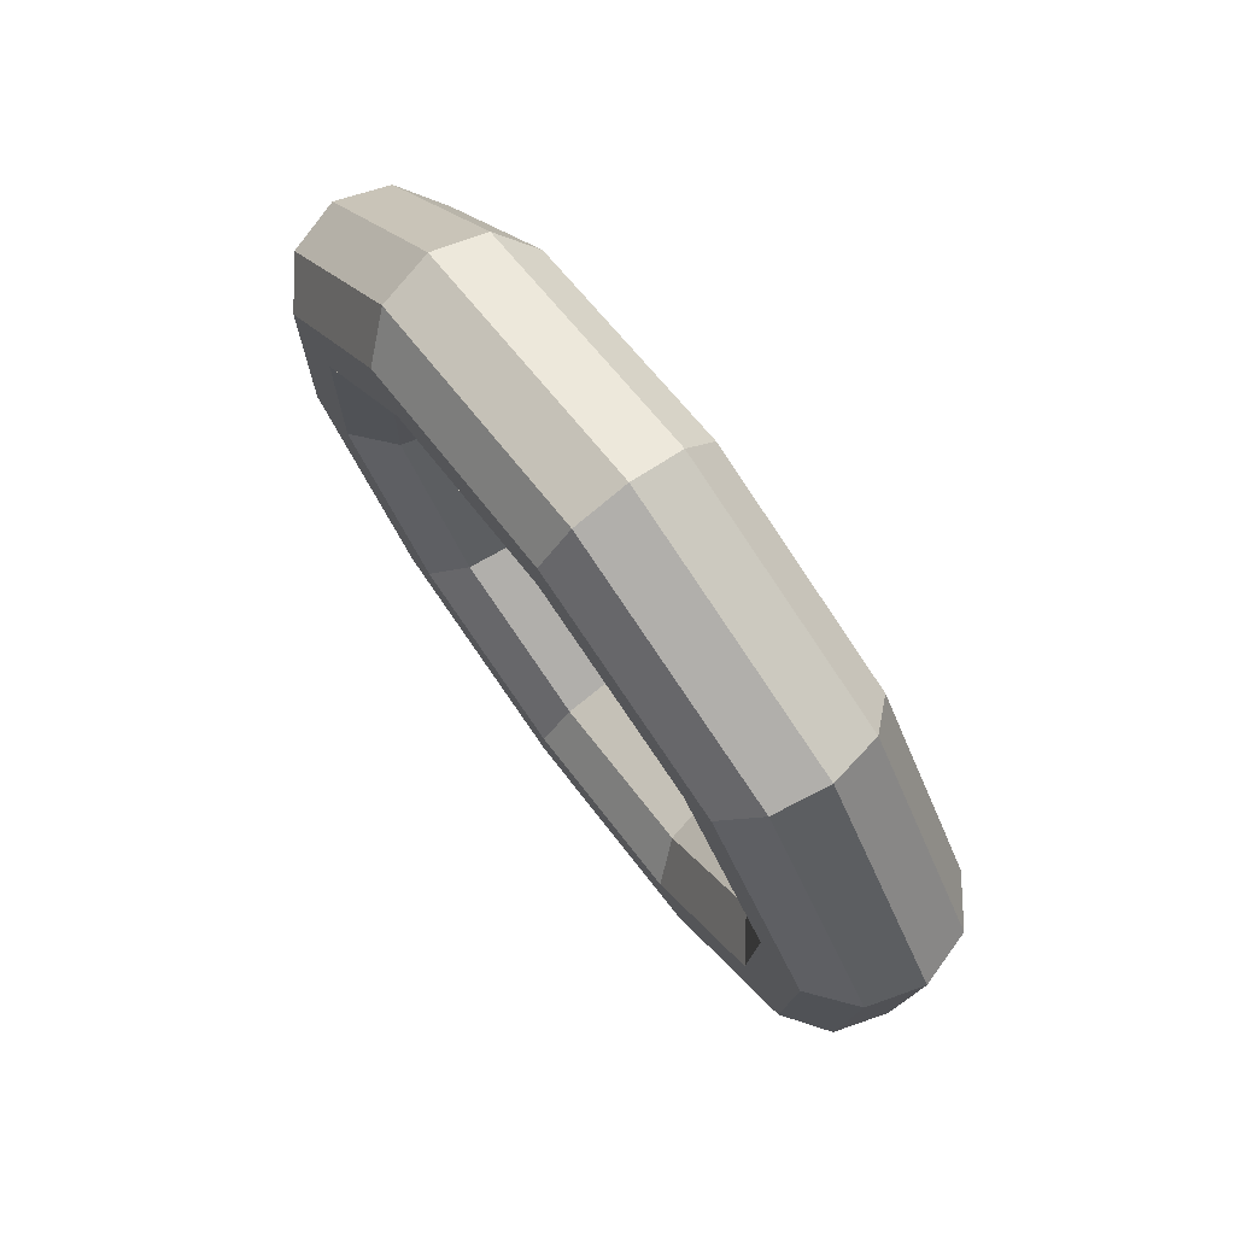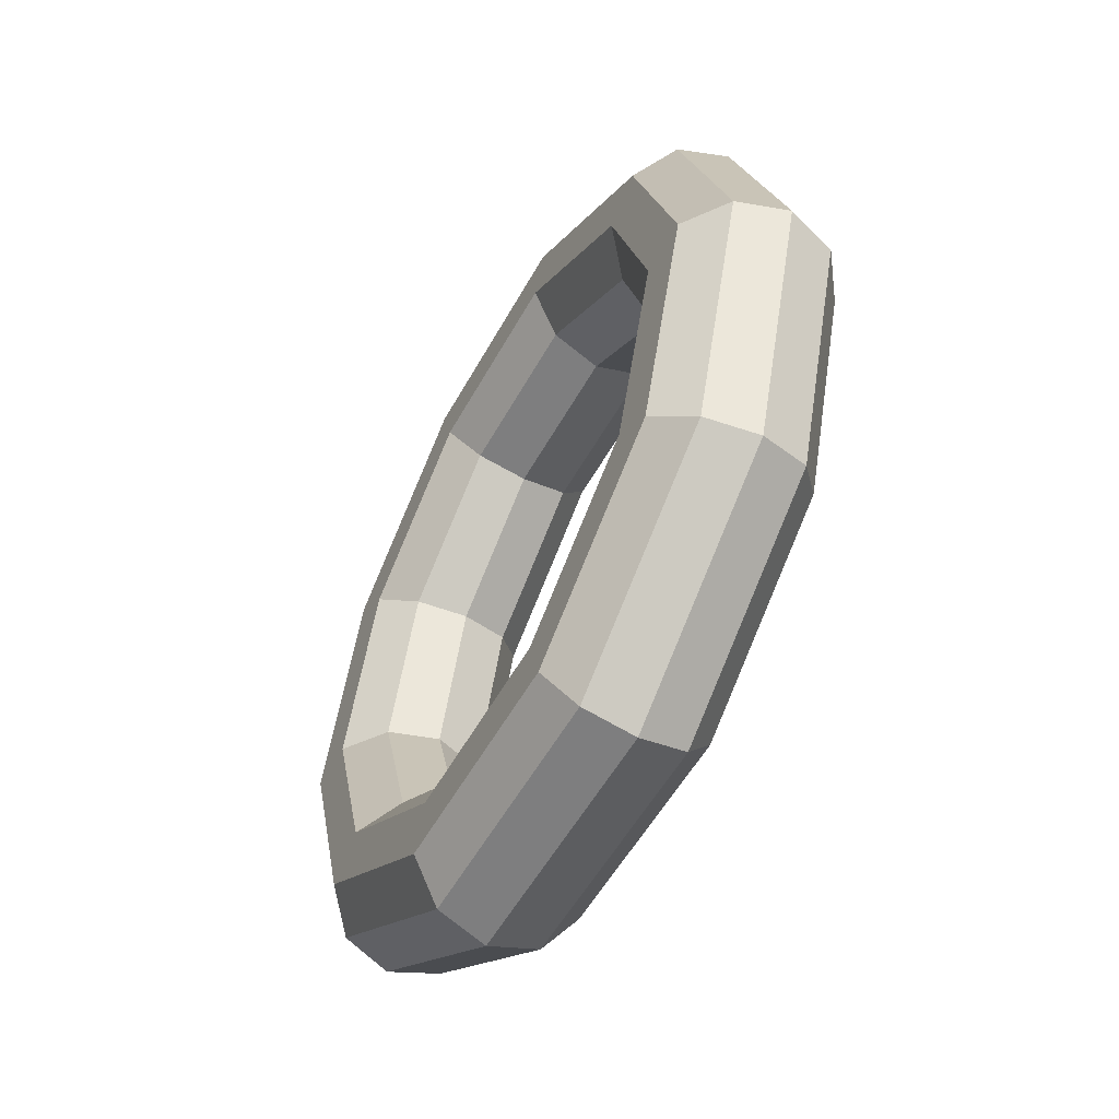
<metadata>
{"format":"obj","ext":"obj","renderer":"f3d","projection":"perspective","resolution":1024,"background":"white","views":[{"elev":35.4,"azim":150.5,"up":"+Z"},{"elev":-54.3,"azim":174.1,"up":"+Y"}]}
</metadata>
<code>
v 0.1058 0.8489 0.2547
v 0.2771 0.5246 0.6668
v -0.04891 0.9029 0.338
v -0.04891 0.9029 0.338
v 0.2771 0.5246 0.6668
v 0.1332 0.558 0.7764
v -0.1058 0.8489 -0.2547
v 0.1058 0.8489 0.2547
v -0.2741 0.9029 -0.2038
v -0.2741 0.9029 -0.2038
v 0.1058 0.8489 0.2547
v -0.04891 0.9029 0.338
v -0.2771 0.5246 -0.6668
v -0.1058 0.8489 -0.2547
v -0.4562 0.558 -0.6421
v -0.4562 0.558 -0.6421
v -0.1058 0.8489 -0.2547
v -0.2741 0.9029 -0.2038
v -0.3425 0 -0.8242
v -0.2771 0.5246 -0.6668
v -0.5258 0 -0.8096
v -0.5258 0 -0.8096
v -0.2771 0.5246 -0.6668
v -0.4562 0.558 -0.6421
v -0.2771 -0.5246 -0.6668
v -0.3425 0 -0.8242
v -0.4562 -0.558 -0.6421
v -0.4562 -0.558 -0.6421
v -0.3425 0 -0.8242
v -0.5258 0 -0.8096
v -0.1058 -0.8489 -0.2547
v -0.2771 -0.5246 -0.6668
v -0.2741 -0.9029 -0.2038
v -0.2741 -0.9029 -0.2038
v -0.2771 -0.5246 -0.6668
v -0.4562 -0.558 -0.6421
v 0.1058 -0.8489 0.2547
v -0.1058 -0.8489 -0.2547
v -0.04891 -0.9029 0.338
v -0.04891 -0.9029 0.338
v -0.1058 -0.8489 -0.2547
v -0.2741 -0.9029 -0.2038
v 0.2771 -0.5246 0.6668
v 0.1058 -0.8489 0.2547
v 0.1332 -0.558 0.7764
v 0.1332 -0.558 0.7764
v 0.1058 -0.8489 0.2547
v -0.04891 -0.9029 0.338
v 0.3425 0 0.8242
v 0.2771 -0.5246 0.6668
v 0.2028 0 0.9438
v 0.2028 0 0.9438
v 0.2771 -0.5246 0.6668
v 0.1332 -0.558 0.7764
v 0.2771 0.5246 0.6668
v 0.3425 0 0.8242
v 0.1332 0.558 0.7764
v 0.1332 0.558 0.7764
v 0.3425 0 0.8242
v 0.2028 0 0.9438
v -0.04891 0.9029 0.338
v 0.1332 0.558 0.7764
v -0.1311 1.044 0.4219
v -0.1311 1.044 0.4219
v 0.1332 0.558 0.7764
v 0.07961 0.6455 0.929
v -0.2741 0.9029 -0.2038
v -0.04891 0.9029 0.338
v -0.3915 1.044 -0.2048
v -0.3915 1.044 -0.2048
v -0.04891 0.9029 0.338
v -0.1311 1.044 0.4219
v -0.4562 0.558 -0.6421
v -0.2741 0.9029 -0.2038
v -0.6022 0.6455 -0.7118
v -0.6022 0.6455 -0.7118
v -0.2741 0.9029 -0.2038
v -0.3915 1.044 -0.2048
v -0.5258 0 -0.8096
v -0.4562 0.558 -0.6421
v -0.6827 0 -0.9055
v -0.6827 0 -0.9055
v -0.4562 0.558 -0.6421
v -0.6022 0.6455 -0.7118
v -0.4562 -0.558 -0.6421
v -0.5258 0 -0.8096
v -0.6022 -0.6455 -0.7118
v -0.6022 -0.6455 -0.7118
v -0.5258 0 -0.8096
v -0.6827 0 -0.9055
v -0.2741 -0.9029 -0.2038
v -0.4562 -0.558 -0.6421
v -0.3915 -1.044 -0.2048
v -0.3915 -1.044 -0.2048
v -0.4562 -0.558 -0.6421
v -0.6022 -0.6455 -0.7118
v -0.04891 -0.9029 0.338
v -0.2741 -0.9029 -0.2038
v -0.1311 -1.044 0.4219
v -0.1311 -1.044 0.4219
v -0.2741 -0.9029 -0.2038
v -0.3915 -1.044 -0.2048
v 0.1332 -0.558 0.7764
v -0.04891 -0.9029 0.338
v 0.07961 -0.6455 0.929
v 0.07961 -0.6455 0.929
v -0.04891 -0.9029 0.338
v -0.1311 -1.044 0.4219
v 0.2028 0 0.9438
v 0.1332 -0.558 0.7764
v 0.1601 0 1.123
v 0.1601 0 1.123
v 0.1332 -0.558 0.7764
v 0.07961 -0.6455 0.929
v 0.1332 0.558 0.7764
v 0.2028 0 0.9438
v 0.07961 0.6455 0.929
v 0.07961 0.6455 0.929
v 0.2028 0 0.9438
v 0.1601 0 1.123
v -0.1311 1.044 0.4219
v 0.07961 0.6455 0.929
v -0.1093 1.219 0.4744
v -0.1093 1.219 0.4744
v 0.07961 0.6455 0.929
v 0.1367 0.7535 1.066
v -0.3915 1.044 -0.2048
v -0.1311 1.044 0.4219
v -0.4133 1.219 -0.2573
v -0.4133 1.219 -0.2573
v -0.1311 1.044 0.4219
v -0.1093 1.219 0.4744
v -0.6022 0.6455 -0.7118
v -0.3915 1.044 -0.2048
v -0.6593 0.7535 -0.8492
v -0.6593 0.7535 -0.8492
v -0.3915 1.044 -0.2048
v -0.4133 1.219 -0.2573
v -0.6827 0 -0.9055
v -0.6022 0.6455 -0.7118
v -0.7532 0 -1.075
v -0.7532 0 -1.075
v -0.6022 0.6455 -0.7118
v -0.6593 0.7535 -0.8492
v -0.6022 -0.6455 -0.7118
v -0.6827 0 -0.9055
v -0.6593 -0.7535 -0.8492
v -0.6593 -0.7535 -0.8492
v -0.6827 0 -0.9055
v -0.7532 0 -1.075
v -0.3915 -1.044 -0.2048
v -0.6022 -0.6455 -0.7118
v -0.4133 -1.219 -0.2573
v -0.4133 -1.219 -0.2573
v -0.6022 -0.6455 -0.7118
v -0.6593 -0.7535 -0.8492
v -0.1311 -1.044 0.4219
v -0.3915 -1.044 -0.2048
v -0.1093 -1.219 0.4744
v -0.1093 -1.219 0.4744
v -0.3915 -1.044 -0.2048
v -0.4133 -1.219 -0.2573
v 0.07961 -0.6455 0.929
v -0.1311 -1.044 0.4219
v 0.1367 -0.7535 1.066
v 0.1367 -0.7535 1.066
v -0.1311 -1.044 0.4219
v -0.1093 -1.219 0.4744
v 0.1601 0 1.123
v 0.07961 -0.6455 0.929
v 0.2306 0 1.292
v 0.2306 0 1.292
v 0.07961 -0.6455 0.929
v 0.1367 -0.7535 1.066
v 0.07961 0.6455 0.929
v 0.1601 0 1.123
v 0.1367 0.7535 1.066
v 0.1367 0.7535 1.066
v 0.1601 0 1.123
v 0.2306 0 1.292
v -0.1093 1.219 0.4744
v 0.1367 0.7535 1.066
v 0.008169 1.361 0.4754
v 0.008169 1.361 0.4754
v 0.1367 0.7535 1.066
v 0.2827 0.841 1.136
v -0.4133 1.219 -0.2573
v -0.1093 1.219 0.4744
v -0.3311 1.361 -0.3412
v -0.3311 1.361 -0.3412
v -0.1093 1.219 0.4744
v 0.008169 1.361 0.4754
v -0.6593 0.7535 -0.8492
v -0.4133 1.219 -0.2573
v -0.6057 0.841 -1.002
v -0.6057 0.841 -1.002
v -0.4133 1.219 -0.2573
v -0.3311 1.361 -0.3412
v -0.7532 0 -1.075
v -0.6593 0.7535 -0.8492
v -0.7105 0 -1.254
v -0.7105 0 -1.254
v -0.6593 0.7535 -0.8492
v -0.6057 0.841 -1.002
v -0.6593 -0.7535 -0.8492
v -0.7532 0 -1.075
v -0.6057 -0.841 -1.002
v -0.6057 -0.841 -1.002
v -0.7532 0 -1.075
v -0.7105 0 -1.254
v -0.4133 -1.219 -0.2573
v -0.6593 -0.7535 -0.8492
v -0.3311 -1.361 -0.3412
v -0.3311 -1.361 -0.3412
v -0.6593 -0.7535 -0.8492
v -0.6057 -0.841 -1.002
v -0.1093 -1.219 0.4744
v -0.4133 -1.219 -0.2573
v 0.008169 -1.361 0.4754
v 0.008169 -1.361 0.4754
v -0.4133 -1.219 -0.2573
v -0.3311 -1.361 -0.3412
v 0.1367 -0.7535 1.066
v -0.1093 -1.219 0.4744
v 0.2827 -0.841 1.136
v 0.2827 -0.841 1.136
v -0.1093 -1.219 0.4744
v 0.008169 -1.361 0.4754
v 0.2306 0 1.292
v 0.1367 -0.7535 1.066
v 0.3875 0 1.388
v 0.3875 0 1.388
v 0.1367 -0.7535 1.066
v 0.2827 -0.841 1.136
v 0.1367 0.7535 1.066
v 0.2306 0 1.292
v 0.2827 0.841 1.136
v 0.2827 0.841 1.136
v 0.2306 0 1.292
v 0.3875 0 1.388
v 0.008169 1.361 0.4754
v 0.2827 0.841 1.136
v 0.1764 1.415 0.4245
v 0.1764 1.415 0.4245
v 0.2827 0.841 1.136
v 0.4618 0.8744 1.111
v -0.3311 1.361 -0.3412
v 0.008169 1.361 0.4754
v -0.1764 1.415 -0.4245
v -0.1764 1.415 -0.4245
v 0.008169 1.361 0.4754
v 0.1764 1.415 0.4245
v -0.6057 0.841 -1.002
v -0.3311 1.361 -0.3412
v -0.4618 0.8744 -1.111
v -0.4618 0.8744 -1.111
v -0.3311 1.361 -0.3412
v -0.1764 1.415 -0.4245
v -0.7105 0 -1.254
v -0.6057 0.841 -1.002
v -0.5708 0 -1.374
v -0.5708 0 -1.374
v -0.6057 0.841 -1.002
v -0.4618 0.8744 -1.111
v -0.6057 -0.841 -1.002
v -0.7105 0 -1.254
v -0.4618 -0.8744 -1.111
v -0.4618 -0.8744 -1.111
v -0.7105 0 -1.254
v -0.5708 0 -1.374
v -0.3311 -1.361 -0.3412
v -0.6057 -0.841 -1.002
v -0.1764 -1.415 -0.4245
v -0.1764 -1.415 -0.4245
v -0.6057 -0.841 -1.002
v -0.4618 -0.8744 -1.111
v 0.008169 -1.361 0.4754
v -0.3311 -1.361 -0.3412
v 0.1764 -1.415 0.4245
v 0.1764 -1.415 0.4245
v -0.3311 -1.361 -0.3412
v -0.1764 -1.415 -0.4245
v 0.2827 -0.841 1.136
v 0.008169 -1.361 0.4754
v 0.4618 -0.8744 1.111
v 0.4618 -0.8744 1.111
v 0.008169 -1.361 0.4754
v 0.1764 -1.415 0.4245
v 0.3875 0 1.388
v 0.2827 -0.841 1.136
v 0.5708 0 1.374
v 0.5708 0 1.374
v 0.2827 -0.841 1.136
v 0.4618 -0.8744 1.111
v 0.2827 0.841 1.136
v 0.3875 0 1.388
v 0.4618 0.8744 1.111
v 0.4618 0.8744 1.111
v 0.3875 0 1.388
v 0.5708 0 1.374
v 0.1764 1.415 0.4245
v 0.4618 0.8744 1.111
v 0.3311 1.361 0.3412
v 0.3311 1.361 0.3412
v 0.4618 0.8744 1.111
v 0.6057 0.841 1.002
v -0.1764 1.415 -0.4245
v 0.1764 1.415 0.4245
v -0.008169 1.361 -0.4754
v -0.008169 1.361 -0.4754
v 0.1764 1.415 0.4245
v 0.3311 1.361 0.3412
v -0.4618 0.8744 -1.111
v -0.1764 1.415 -0.4245
v -0.2827 0.841 -1.136
v -0.2827 0.841 -1.136
v -0.1764 1.415 -0.4245
v -0.008169 1.361 -0.4754
v -0.5708 0 -1.374
v -0.4618 0.8744 -1.111
v -0.3875 0 -1.388
v -0.3875 0 -1.388
v -0.4618 0.8744 -1.111
v -0.2827 0.841 -1.136
v -0.4618 -0.8744 -1.111
v -0.5708 0 -1.374
v -0.2827 -0.841 -1.136
v -0.2827 -0.841 -1.136
v -0.5708 0 -1.374
v -0.3875 0 -1.388
v -0.1764 -1.415 -0.4245
v -0.4618 -0.8744 -1.111
v -0.008169 -1.361 -0.4754
v -0.008169 -1.361 -0.4754
v -0.4618 -0.8744 -1.111
v -0.2827 -0.841 -1.136
v 0.1764 -1.415 0.4245
v -0.1764 -1.415 -0.4245
v 0.3311 -1.361 0.3412
v 0.3311 -1.361 0.3412
v -0.1764 -1.415 -0.4245
v -0.008169 -1.361 -0.4754
v 0.4618 -0.8744 1.111
v 0.1764 -1.415 0.4245
v 0.6057 -0.841 1.002
v 0.6057 -0.841 1.002
v 0.1764 -1.415 0.4245
v 0.3311 -1.361 0.3412
v 0.5708 0 1.374
v 0.4618 -0.8744 1.111
v 0.7105 0 1.254
v 0.7105 0 1.254
v 0.4618 -0.8744 1.111
v 0.6057 -0.841 1.002
v 0.4618 0.8744 1.111
v 0.5708 0 1.374
v 0.6057 0.841 1.002
v 0.6057 0.841 1.002
v 0.5708 0 1.374
v 0.7105 0 1.254
v 0.3311 1.361 0.3412
v 0.6057 0.841 1.002
v 0.4133 1.219 0.2573
v 0.4133 1.219 0.2573
v 0.6057 0.841 1.002
v 0.6593 0.7535 0.8492
v -0.008169 1.361 -0.4754
v 0.3311 1.361 0.3412
v 0.1093 1.219 -0.4744
v 0.1093 1.219 -0.4744
v 0.3311 1.361 0.3412
v 0.4133 1.219 0.2573
v -0.2827 0.841 -1.136
v -0.008169 1.361 -0.4754
v -0.1367 0.7535 -1.066
v -0.1367 0.7535 -1.066
v -0.008169 1.361 -0.4754
v 0.1093 1.219 -0.4744
v -0.3875 0 -1.388
v -0.2827 0.841 -1.136
v -0.2306 0 -1.292
v -0.2306 0 -1.292
v -0.2827 0.841 -1.136
v -0.1367 0.7535 -1.066
v -0.2827 -0.841 -1.136
v -0.3875 0 -1.388
v -0.1367 -0.7535 -1.066
v -0.1367 -0.7535 -1.066
v -0.3875 0 -1.388
v -0.2306 0 -1.292
v -0.008169 -1.361 -0.4754
v -0.2827 -0.841 -1.136
v 0.1093 -1.219 -0.4744
v 0.1093 -1.219 -0.4744
v -0.2827 -0.841 -1.136
v -0.1367 -0.7535 -1.066
v 0.3311 -1.361 0.3412
v -0.008169 -1.361 -0.4754
v 0.4133 -1.219 0.2573
v 0.4133 -1.219 0.2573
v -0.008169 -1.361 -0.4754
v 0.1093 -1.219 -0.4744
v 0.6057 -0.841 1.002
v 0.3311 -1.361 0.3412
v 0.6593 -0.7535 0.8492
v 0.6593 -0.7535 0.8492
v 0.3311 -1.361 0.3412
v 0.4133 -1.219 0.2573
v 0.7105 0 1.254
v 0.6057 -0.841 1.002
v 0.7532 0 1.075
v 0.7532 0 1.075
v 0.6057 -0.841 1.002
v 0.6593 -0.7535 0.8492
v 0.6057 0.841 1.002
v 0.7105 0 1.254
v 0.6593 0.7535 0.8492
v 0.6593 0.7535 0.8492
v 0.7105 0 1.254
v 0.7532 0 1.075
v 0.4133 1.219 0.2573
v 0.6593 0.7535 0.8492
v 0.3915 1.044 0.2048
v 0.3915 1.044 0.2048
v 0.6593 0.7535 0.8492
v 0.6022 0.6455 0.7118
v 0.1093 1.219 -0.4744
v 0.4133 1.219 0.2573
v 0.1311 1.044 -0.4219
v 0.1311 1.044 -0.4219
v 0.4133 1.219 0.2573
v 0.3915 1.044 0.2048
v -0.1367 0.7535 -1.066
v 0.1093 1.219 -0.4744
v -0.07961 0.6455 -0.929
v -0.07961 0.6455 -0.929
v 0.1093 1.219 -0.4744
v 0.1311 1.044 -0.4219
v -0.2306 0 -1.292
v -0.1367 0.7535 -1.066
v -0.1601 0 -1.123
v -0.1601 0 -1.123
v -0.1367 0.7535 -1.066
v -0.07961 0.6455 -0.929
v -0.1367 -0.7535 -1.066
v -0.2306 0 -1.292
v -0.07961 -0.6455 -0.929
v -0.07961 -0.6455 -0.929
v -0.2306 0 -1.292
v -0.1601 0 -1.123
v 0.1093 -1.219 -0.4744
v -0.1367 -0.7535 -1.066
v 0.1311 -1.044 -0.4219
v 0.1311 -1.044 -0.4219
v -0.1367 -0.7535 -1.066
v -0.07961 -0.6455 -0.929
v 0.4133 -1.219 0.2573
v 0.1093 -1.219 -0.4744
v 0.3915 -1.044 0.2048
v 0.3915 -1.044 0.2048
v 0.1093 -1.219 -0.4744
v 0.1311 -1.044 -0.4219
v 0.6593 -0.7535 0.8492
v 0.4133 -1.219 0.2573
v 0.6022 -0.6455 0.7118
v 0.6022 -0.6455 0.7118
v 0.4133 -1.219 0.2573
v 0.3915 -1.044 0.2048
v 0.7532 0 1.075
v 0.6593 -0.7535 0.8492
v 0.6827 0 0.9055
v 0.6827 0 0.9055
v 0.6593 -0.7535 0.8492
v 0.6022 -0.6455 0.7118
v 0.6593 0.7535 0.8492
v 0.7532 0 1.075
v 0.6022 0.6455 0.7118
v 0.6022 0.6455 0.7118
v 0.7532 0 1.075
v 0.6827 0 0.9055
v 0.3915 1.044 0.2048
v 0.6022 0.6455 0.7118
v 0.2741 0.9029 0.2038
v 0.2741 0.9029 0.2038
v 0.6022 0.6455 0.7118
v 0.4562 0.558 0.6421
v 0.1311 1.044 -0.4219
v 0.3915 1.044 0.2048
v 0.04891 0.9029 -0.338
v 0.04891 0.9029 -0.338
v 0.3915 1.044 0.2048
v 0.2741 0.9029 0.2038
v -0.07961 0.6455 -0.929
v 0.1311 1.044 -0.4219
v -0.1332 0.558 -0.7764
v -0.1332 0.558 -0.7764
v 0.1311 1.044 -0.4219
v 0.04891 0.9029 -0.338
v -0.1601 0 -1.123
v -0.07961 0.6455 -0.929
v -0.2028 0 -0.9438
v -0.2028 0 -0.9438
v -0.07961 0.6455 -0.929
v -0.1332 0.558 -0.7764
v -0.07961 -0.6455 -0.929
v -0.1601 0 -1.123
v -0.1332 -0.558 -0.7764
v -0.1332 -0.558 -0.7764
v -0.1601 0 -1.123
v -0.2028 0 -0.9438
v 0.1311 -1.044 -0.4219
v -0.07961 -0.6455 -0.929
v 0.04891 -0.9029 -0.338
v 0.04891 -0.9029 -0.338
v -0.07961 -0.6455 -0.929
v -0.1332 -0.558 -0.7764
v 0.3915 -1.044 0.2048
v 0.1311 -1.044 -0.4219
v 0.2741 -0.9029 0.2038
v 0.2741 -0.9029 0.2038
v 0.1311 -1.044 -0.4219
v 0.04891 -0.9029 -0.338
v 0.6022 -0.6455 0.7118
v 0.3915 -1.044 0.2048
v 0.4562 -0.558 0.6421
v 0.4562 -0.558 0.6421
v 0.3915 -1.044 0.2048
v 0.2741 -0.9029 0.2038
v 0.6827 0 0.9055
v 0.6022 -0.6455 0.7118
v 0.5258 0 0.8096
v 0.5258 0 0.8096
v 0.6022 -0.6455 0.7118
v 0.4562 -0.558 0.6421
v 0.6022 0.6455 0.7118
v 0.6827 0 0.9055
v 0.4562 0.558 0.6421
v 0.4562 0.558 0.6421
v 0.6827 0 0.9055
v 0.5258 0 0.8096
v 0.2741 0.9029 0.2038
v 0.4562 0.558 0.6421
v 0.1058 0.8489 0.2547
v 0.1058 0.8489 0.2547
v 0.4562 0.558 0.6421
v 0.2771 0.5246 0.6668
v 0.04891 0.9029 -0.338
v 0.2741 0.9029 0.2038
v -0.1058 0.8489 -0.2547
v -0.1058 0.8489 -0.2547
v 0.2741 0.9029 0.2038
v 0.1058 0.8489 0.2547
v -0.1332 0.558 -0.7764
v 0.04891 0.9029 -0.338
v -0.2771 0.5246 -0.6668
v -0.2771 0.5246 -0.6668
v 0.04891 0.9029 -0.338
v -0.1058 0.8489 -0.2547
v -0.2028 0 -0.9438
v -0.1332 0.558 -0.7764
v -0.3425 0 -0.8242
v -0.3425 0 -0.8242
v -0.1332 0.558 -0.7764
v -0.2771 0.5246 -0.6668
v -0.1332 -0.558 -0.7764
v -0.2028 0 -0.9438
v -0.2771 -0.5246 -0.6668
v -0.2771 -0.5246 -0.6668
v -0.2028 0 -0.9438
v -0.3425 0 -0.8242
v 0.04891 -0.9029 -0.338
v -0.1332 -0.558 -0.7764
v -0.1058 -0.8489 -0.2547
v -0.1058 -0.8489 -0.2547
v -0.1332 -0.558 -0.7764
v -0.2771 -0.5246 -0.6668
v 0.2741 -0.9029 0.2038
v 0.04891 -0.9029 -0.338
v 0.1058 -0.8489 0.2547
v 0.1058 -0.8489 0.2547
v 0.04891 -0.9029 -0.338
v -0.1058 -0.8489 -0.2547
v 0.4562 -0.558 0.6421
v 0.2741 -0.9029 0.2038
v 0.2771 -0.5246 0.6668
v 0.2771 -0.5246 0.6668
v 0.2741 -0.9029 0.2038
v 0.1058 -0.8489 0.2547
v 0.5258 0 0.8096
v 0.4562 -0.558 0.6421
v 0.3425 0 0.8242
v 0.3425 0 0.8242
v 0.4562 -0.558 0.6421
v 0.2771 -0.5246 0.6668
v 0.4562 0.558 0.6421
v 0.5258 0 0.8096
v 0.2771 0.5246 0.6668
v 0.2771 0.5246 0.6668
v 0.5258 0 0.8096
v 0.3425 0 0.8242
f 1 2 3
f 4 5 6
f 7 8 9
f 10 11 12
f 13 14 15
f 16 17 18
f 19 20 21
f 22 23 24
f 25 26 27
f 28 29 30
f 31 32 33
f 34 35 36
f 37 38 39
f 40 41 42
f 43 44 45
f 46 47 48
f 49 50 51
f 52 53 54
f 55 56 57
f 58 59 60
f 61 62 63
f 64 65 66
f 67 68 69
f 70 71 72
f 73 74 75
f 76 77 78
f 79 80 81
f 82 83 84
f 85 86 87
f 88 89 90
f 91 92 93
f 94 95 96
f 97 98 99
f 100 101 102
f 103 104 105
f 106 107 108
f 109 110 111
f 112 113 114
f 115 116 117
f 118 119 120
f 121 122 123
f 124 125 126
f 127 128 129
f 130 131 132
f 133 134 135
f 136 137 138
f 139 140 141
f 142 143 144
f 145 146 147
f 148 149 150
f 151 152 153
f 154 155 156
f 157 158 159
f 160 161 162
f 163 164 165
f 166 167 168
f 169 170 171
f 172 173 174
f 175 176 177
f 178 179 180
f 181 182 183
f 184 185 186
f 187 188 189
f 190 191 192
f 193 194 195
f 196 197 198
f 199 200 201
f 202 203 204
f 205 206 207
f 208 209 210
f 211 212 213
f 214 215 216
f 217 218 219
f 220 221 222
f 223 224 225
f 226 227 228
f 229 230 231
f 232 233 234
f 235 236 237
f 238 239 240
f 241 242 243
f 244 245 246
f 247 248 249
f 250 251 252
f 253 254 255
f 256 257 258
f 259 260 261
f 262 263 264
f 265 266 267
f 268 269 270
f 271 272 273
f 274 275 276
f 277 278 279
f 280 281 282
f 283 284 285
f 286 287 288
f 289 290 291
f 292 293 294
f 295 296 297
f 298 299 300
f 301 302 303
f 304 305 306
f 307 308 309
f 310 311 312
f 313 314 315
f 316 317 318
f 319 320 321
f 322 323 324
f 325 326 327
f 328 329 330
f 331 332 333
f 334 335 336
f 337 338 339
f 340 341 342
f 343 344 345
f 346 347 348
f 349 350 351
f 352 353 354
f 355 356 357
f 358 359 360
f 361 362 363
f 364 365 366
f 367 368 369
f 370 371 372
f 373 374 375
f 376 377 378
f 379 380 381
f 382 383 384
f 385 386 387
f 388 389 390
f 391 392 393
f 394 395 396
f 397 398 399
f 400 401 402
f 403 404 405
f 406 407 408
f 409 410 411
f 412 413 414
f 415 416 417
f 418 419 420
f 421 422 423
f 424 425 426
f 427 428 429
f 430 431 432
f 433 434 435
f 436 437 438
f 439 440 441
f 442 443 444
f 445 446 447
f 448 449 450
f 451 452 453
f 454 455 456
f 457 458 459
f 460 461 462
f 463 464 465
f 466 467 468
f 469 470 471
f 472 473 474
f 475 476 477
f 478 479 480
f 481 482 483
f 484 485 486
f 487 488 489
f 490 491 492
f 493 494 495
f 496 497 498
f 499 500 501
f 502 503 504
f 505 506 507
f 508 509 510
f 511 512 513
f 514 515 516
f 517 518 519
f 520 521 522
f 523 524 525
f 526 527 528
f 529 530 531
f 532 533 534
f 535 536 537
f 538 539 540
f 541 542 543
f 544 545 546
f 547 548 549
f 550 551 552
f 553 554 555
f 556 557 558
f 559 560 561
f 562 563 564
f 565 566 567
f 568 569 570
f 571 572 573
f 574 575 576
f 577 578 579
f 580 581 582
f 583 584 585
f 586 587 588
f 589 590 591
f 592 593 594
f 595 596 597
f 598 599 600

</code>
